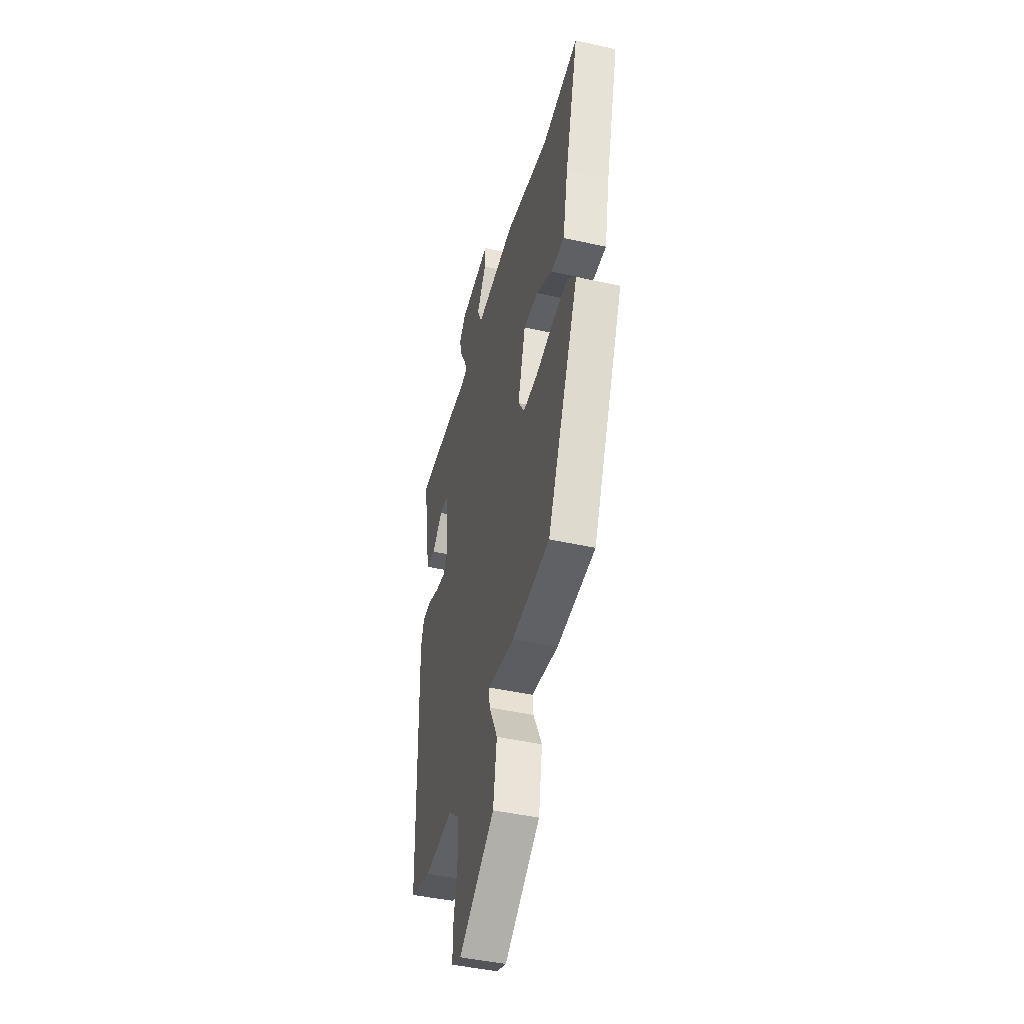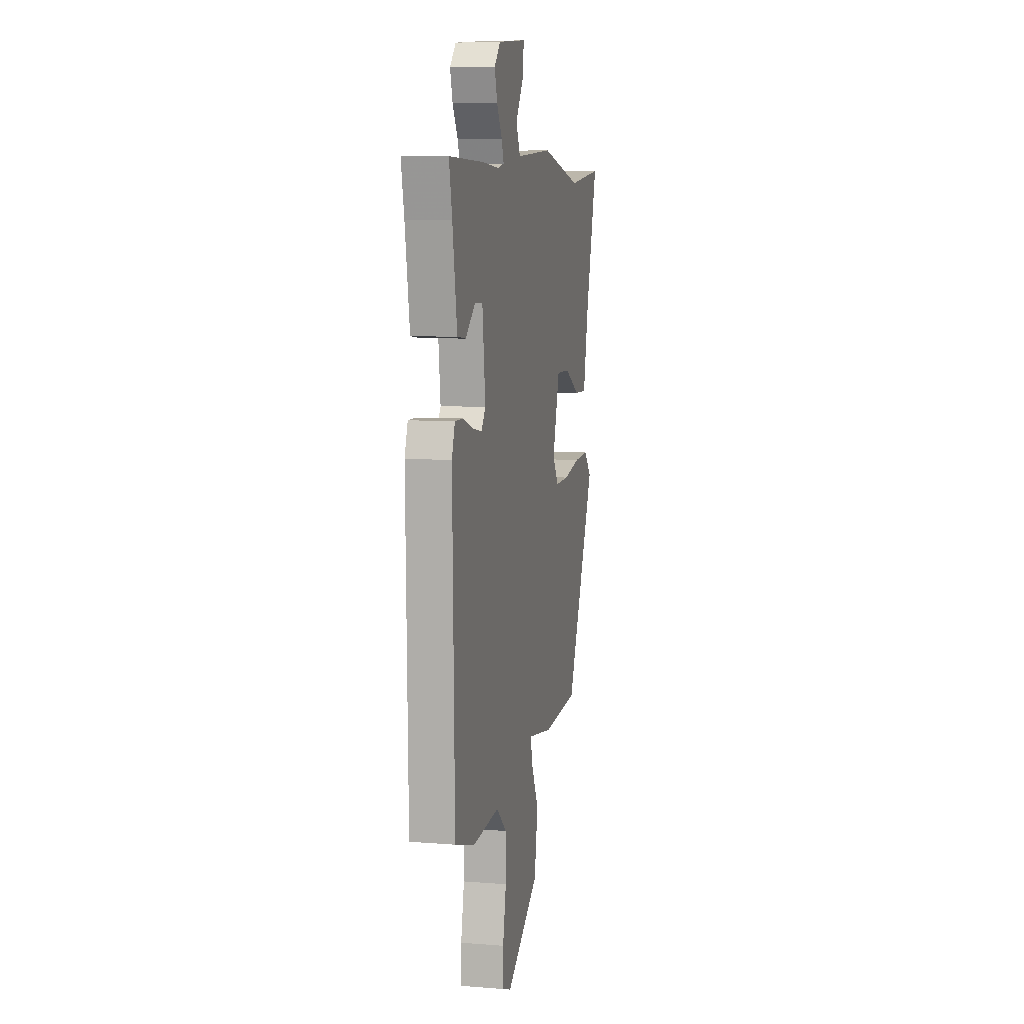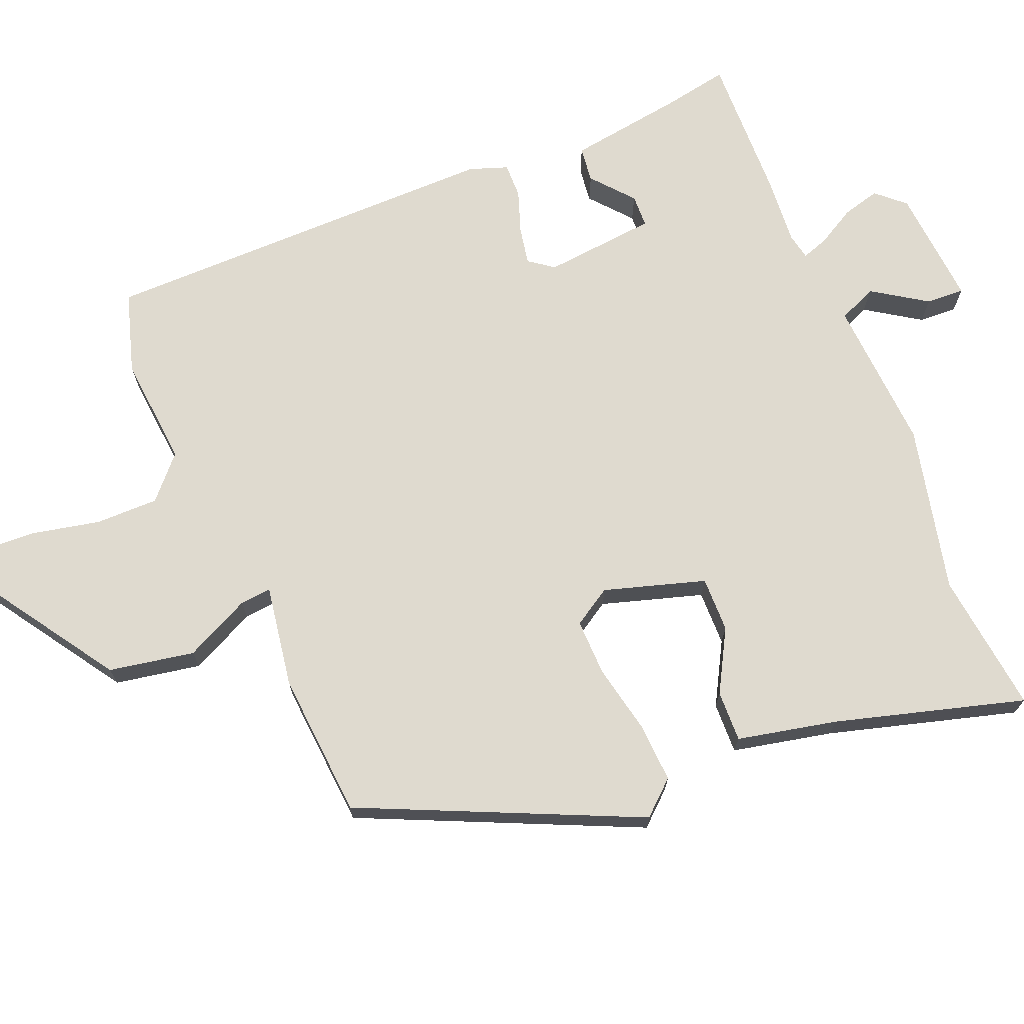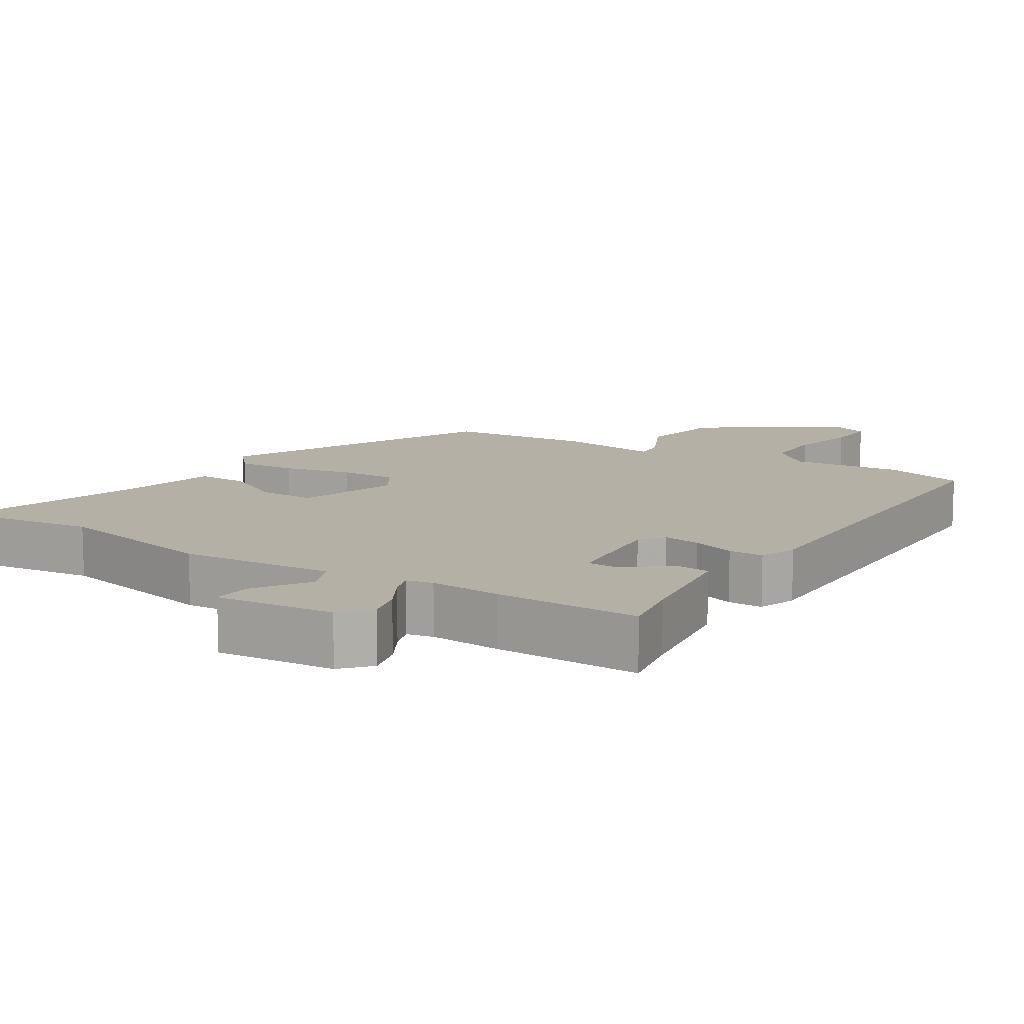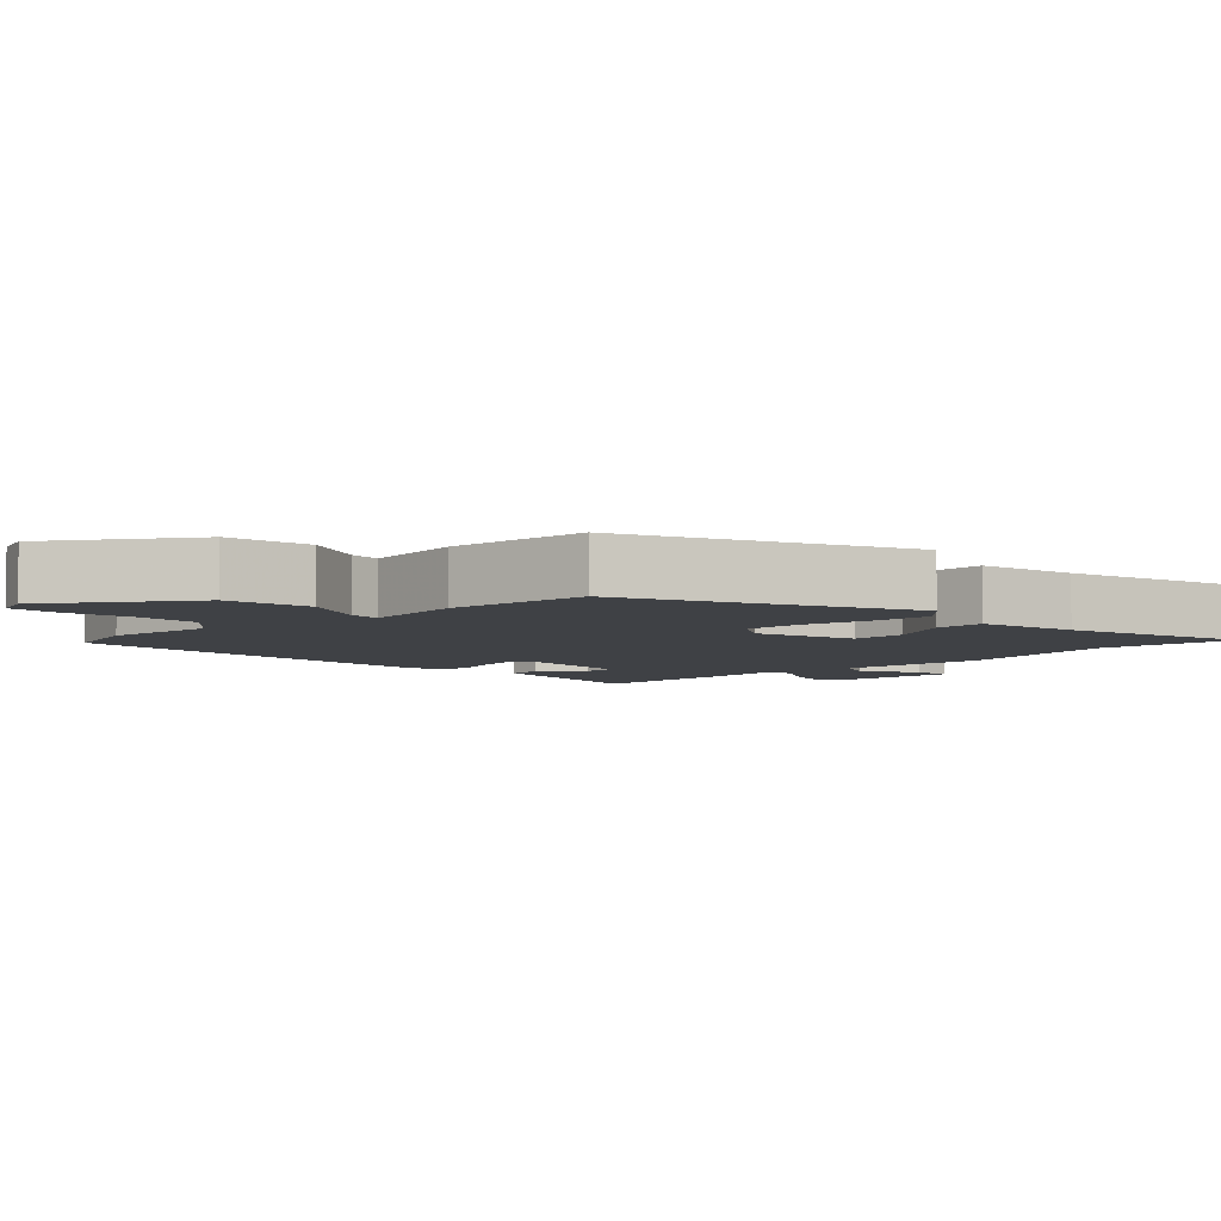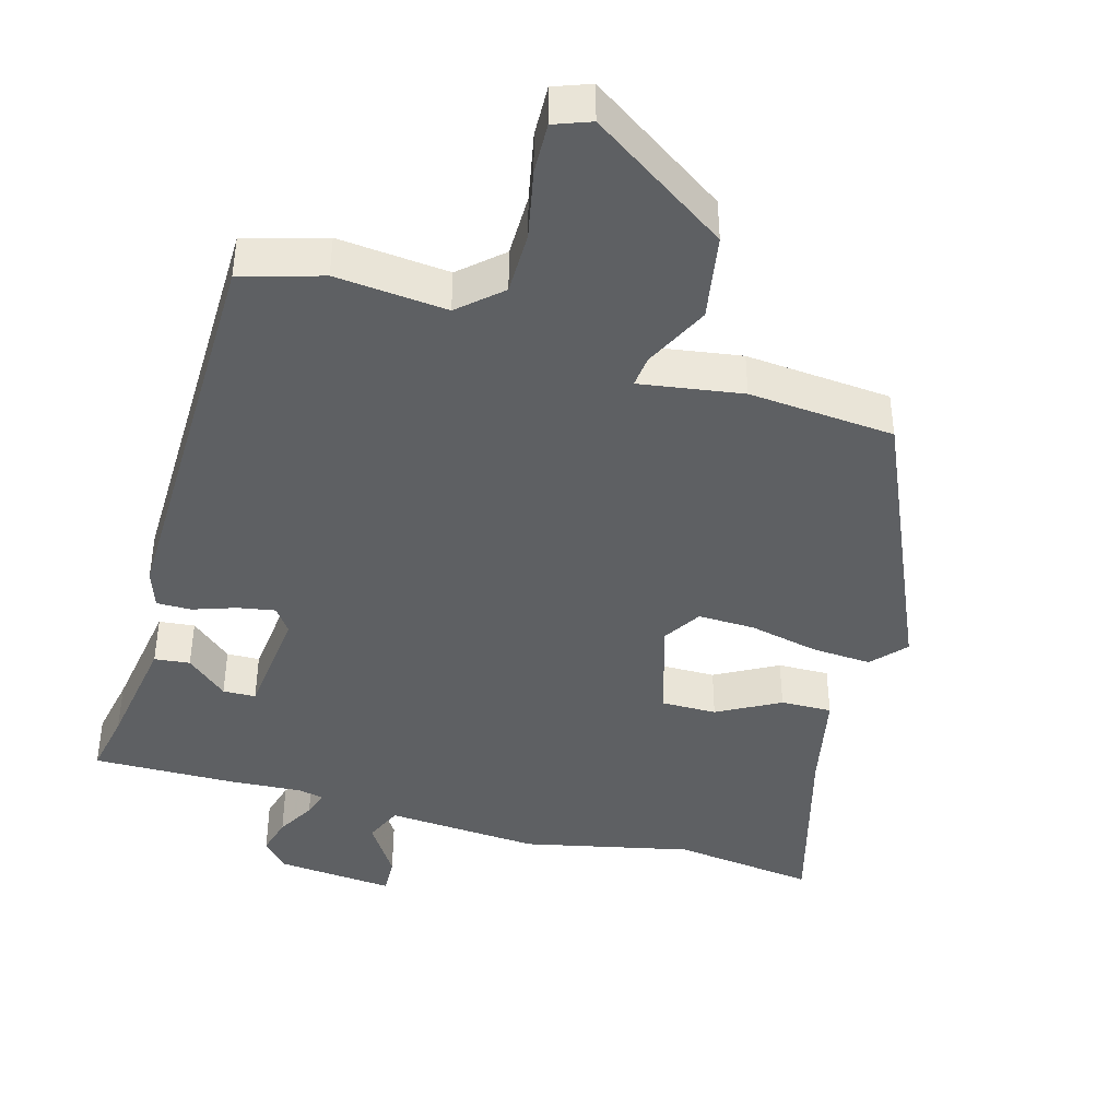
<metadata>
{"format":"obj","ext":"obj","renderer":"f3d","projection":"perspective","resolution":1024,"background":"white","views":[{"elev":-44.0,"azim":-104.8,"up":"+Z"},{"elev":7.3,"azim":102.8,"up":"+Z"},{"elev":70.8,"azim":-111.5,"up":"+Y"},{"elev":11.7,"azim":33.1,"up":"+Y"},{"elev":-5.6,"azim":-135.6,"up":"+Y"},{"elev":-42.2,"azim":164.6,"up":"+Y"}]}
</metadata>
<code>
v 0.335 0.07 0.498
v 0.538 0.07 0.5
v 0.52 0.07 0.411
v 0.493 0.07 0.246
v 0.443 0.07 0.241
v 0.386 0.07 0.291
v 0.34 0.07 0.29
v 0.322 0.07 0.132
v 0.347 0.07 0.097
v 0.4 0.07 0.106
v 0.46 0.07 0.126
v 0.509 0.07 0.126
v 0.527 0.07 0.072
v 0.515 0.07 -0.496
v 0.401 0.07 -0.529
v 0.245 0.07 -0.513
v 0.186 0.07 -0.565
v 0.185 0.07 -0.654
v 0.204 0.07 -0.751
v 0.206 0.07 -0.823
v 0.154 0.07 -0.842
v -0.038 0.07 -0.71
v -0.058 0.07 -0.589
v -0.012 0.07 -0.497
v -0.007 0.07 -0.453
v -0.152 0.07 -0.474
v -0.357 0.07 -0.455
v -0.527 0.07 -0.063
v -0.484 0.07 -0.016
v -0.4 0.07 -0.022
v -0.303 0.07 -0.044
v -0.223 0.07 -0.047
v -0.189 0.07 0.006
v -0.23 0.07 0.149
v -0.308 0.07 0.149
v -0.396 0.07 0.102
v -0.468 0.07 0.101
v -0.496 0.07 0.242
v -0.567 0.07 0.509
v -0.368 0.07 0.482
v -0.132 0.07 0.532
v 0.083 0.07 0.515
v 0.107 0.07 0.568
v 0.058 0.07 0.645
v 0.056 0.07 0.699
v 0.222 0.07 0.683
v 0.257 0.07 0.643
v 0.242 0.07 0.59
v 0.211 0.07 0.537
v 0.198 0.07 0.5
v 0.235 0.07 0.492
v 0.335 0 0.498
v 0.538 0 0.5
v 0.52 0 0.411
v 0.493 0 0.246
v 0.443 0 0.241
v 0.386 0 0.291
v 0.34 0 0.29
v 0.322 0 0.132
v 0.347 0 0.097
v 0.4 0 0.106
v 0.46 0 0.126
v 0.509 0 0.126
v 0.527 0 0.072
v 0.515 0 -0.496
v 0.401 0 -0.529
v 0.245 0 -0.513
v 0.186 0 -0.565
v 0.185 0 -0.654
v 0.204 0 -0.751
v 0.206 0 -0.823
v 0.154 0 -0.842
v -0.038 0 -0.71
v -0.058 0 -0.589
v -0.012 0 -0.497
v -0.007 0 -0.453
v -0.152 0 -0.474
v -0.357 0 -0.455
v -0.527 0 -0.063
v -0.484 0 -0.016
v -0.4 0 -0.022
v -0.303 0 -0.044
v -0.223 0 -0.047
v -0.189 0 0.006
v -0.23 0 0.149
v -0.308 0 0.149
v -0.396 0 0.102
v -0.468 0 0.101
v -0.496 0 0.242
v -0.567 0 0.509
v -0.368 0 0.482
v -0.132 0 0.532
v 0.083 0 0.515
v 0.107 0 0.568
v 0.058 0 0.645
v 0.056 0 0.699
v 0.222 0 0.683
v 0.257 0 0.643
v 0.242 0 0.59
v 0.211 0 0.537
v 0.198 0 0.5
v 0.235 0 0.492
f 46 47 48 49
f 46 49 50
f 43 44 45 46
f 42 43 46 50
f 40 41 42 50
f 38 39 40
f 38 40 50 51
f 35 36 37 38
f 34 35 38 51
f 28 29 30 31
f 28 31 32
f 25 26 27 28
f 25 28 32
f 21 22 23 24
f 21 24 25
f 18 19 20 21
f 17 18 21 25
f 16 17 25 32
f 10 11 12 13
f 9 10 13 14
f 8 9 14 15
f 3 4 5 6
f 3 6 7
f 2 3 7
f 1 2 7
f 33 34 51 1
f 8 15 16 32
f 8 32 33
f 1 7 8 33
f 100 99 98 97
f 101 100 97
f 97 96 95 94
f 101 97 94 93
f 101 93 92 91
f 91 90 89
f 102 101 91 89
f 89 88 87 86
f 102 89 86 85
f 82 81 80 79
f 83 82 79
f 79 78 77 76
f 83 79 76
f 75 74 73 72
f 76 75 72
f 72 71 70 69
f 76 72 69 68
f 83 76 68 67
f 64 63 62 61
f 65 64 61 60
f 66 65 60 59
f 57 56 55 54
f 58 57 54
f 58 54 53
f 58 53 52
f 52 102 85 84
f 83 67 66 59
f 84 83 59
f 84 59 58 52
f 1 52 53 2
f 2 53 54 3
f 3 54 55 4
f 4 55 56 5
f 5 56 57 6
f 6 57 58 7
f 7 58 59 8
f 8 59 60 9
f 9 60 61 10
f 10 61 62 11
f 11 62 63 12
f 12 63 64 13
f 13 64 65 14
f 14 65 66 15
f 15 66 67 16
f 16 67 68 17
f 17 68 69 18
f 18 69 70 19
f 19 70 71 20
f 20 71 72 21
f 21 72 73 22
f 22 73 74 23
f 23 74 75 24
f 24 75 76 25
f 25 76 77 26
f 26 77 78 27
f 27 78 79 28
f 28 79 80 29
f 29 80 81 30
f 30 81 82 31
f 31 82 83 32
f 32 83 84 33
f 33 84 85 34
f 34 85 86 35
f 35 86 87 36
f 36 87 88 37
f 37 88 89 38
f 38 89 90 39
f 39 90 91 40
f 40 91 92 41
f 41 92 93 42
f 42 93 94 43
f 43 94 95 44
f 44 95 96 45
f 45 96 97 46
f 46 97 98 47
f 47 98 99 48
f 48 99 100 49
f 49 100 101 50
f 50 101 102 51
f 51 102 52 1

</code>
